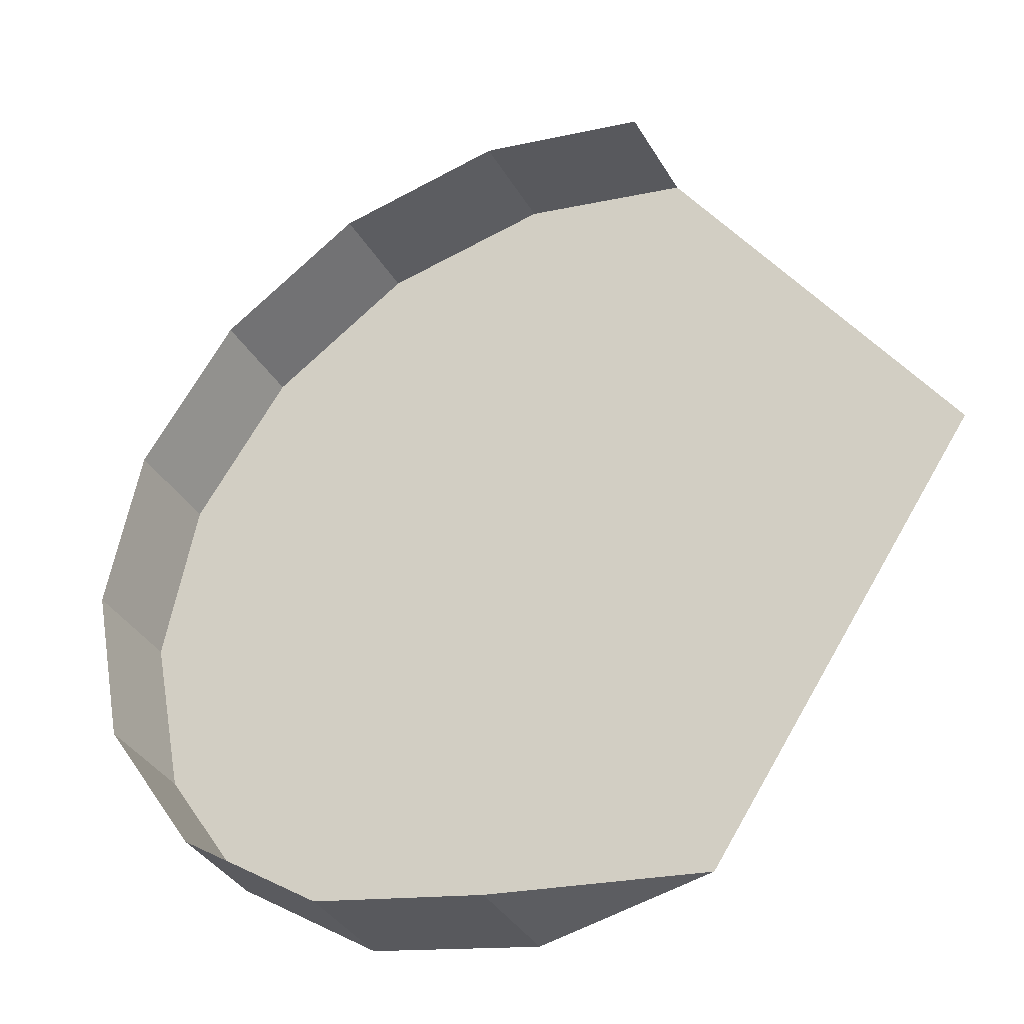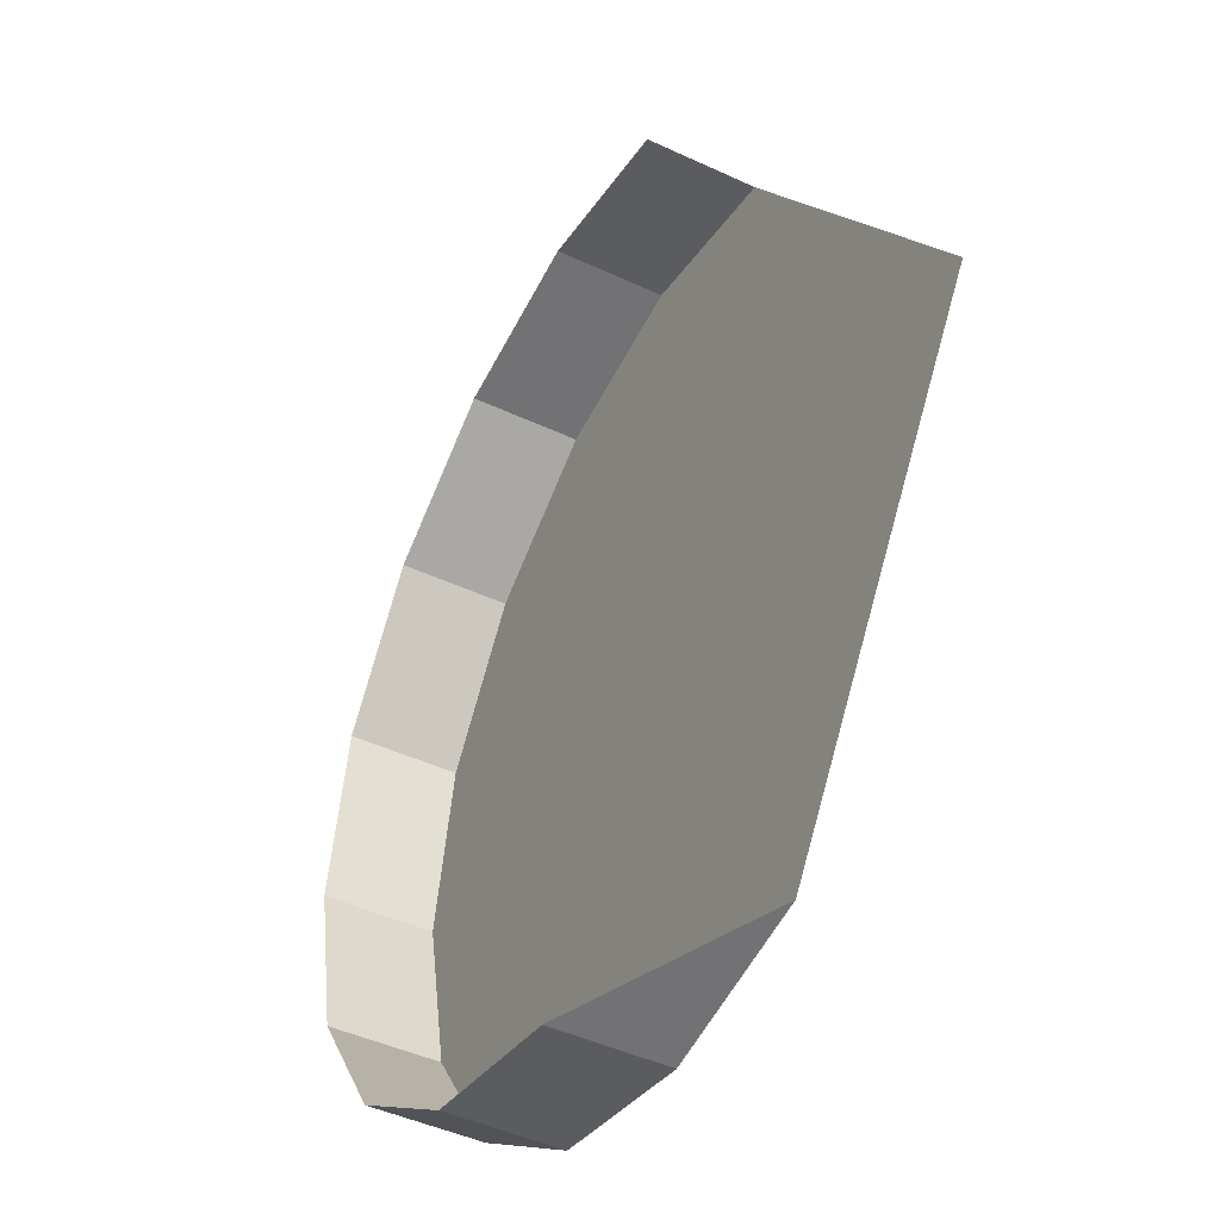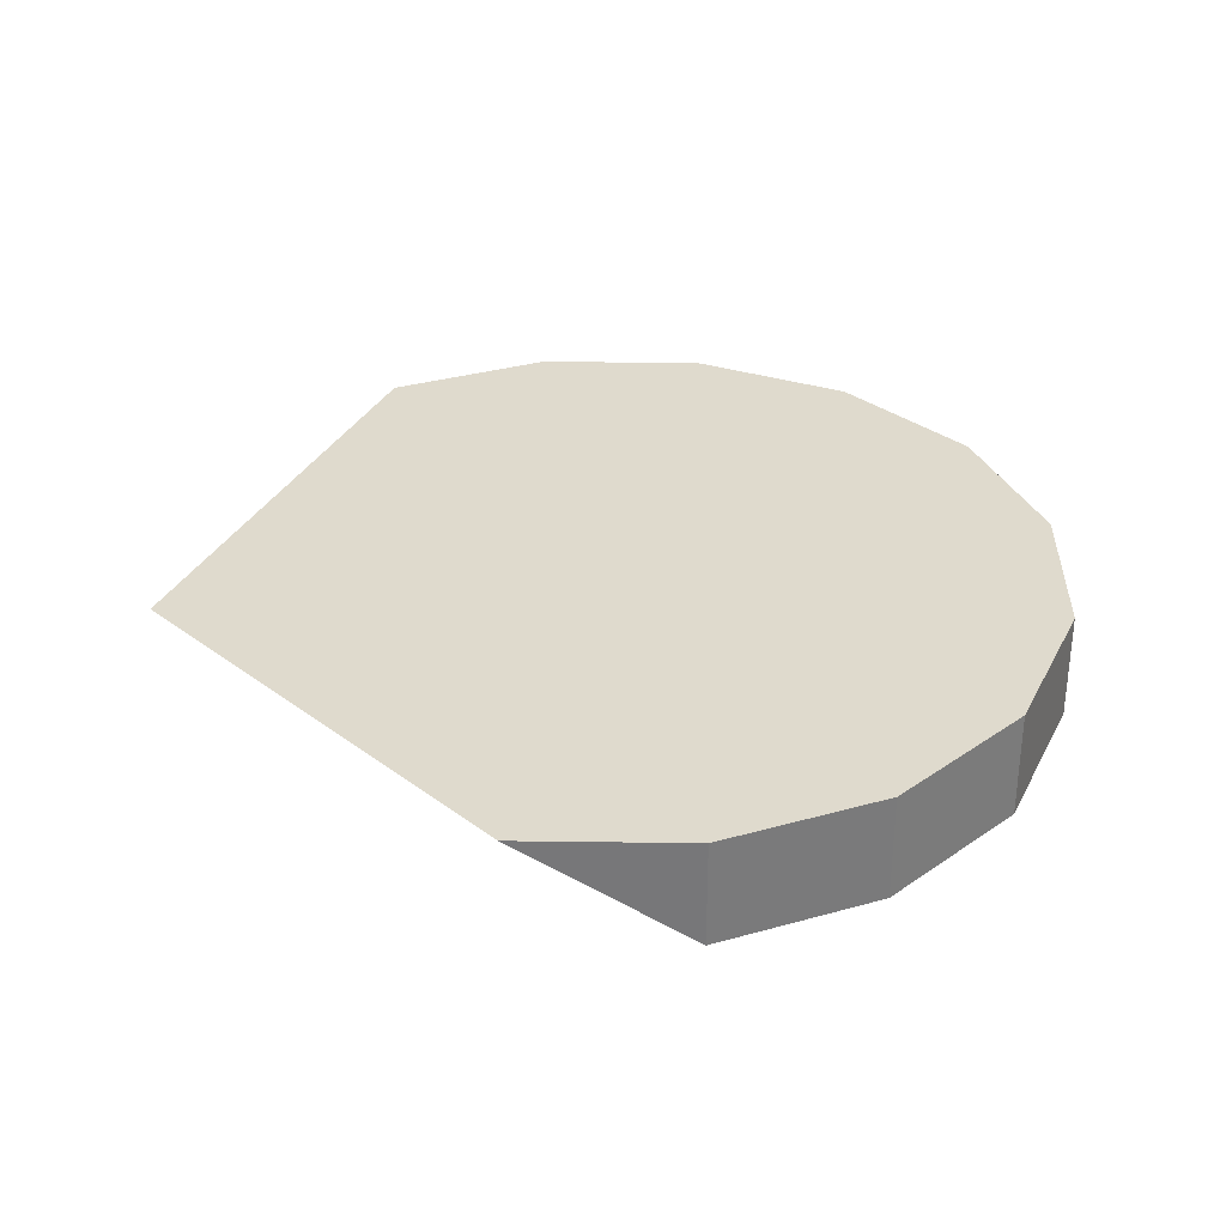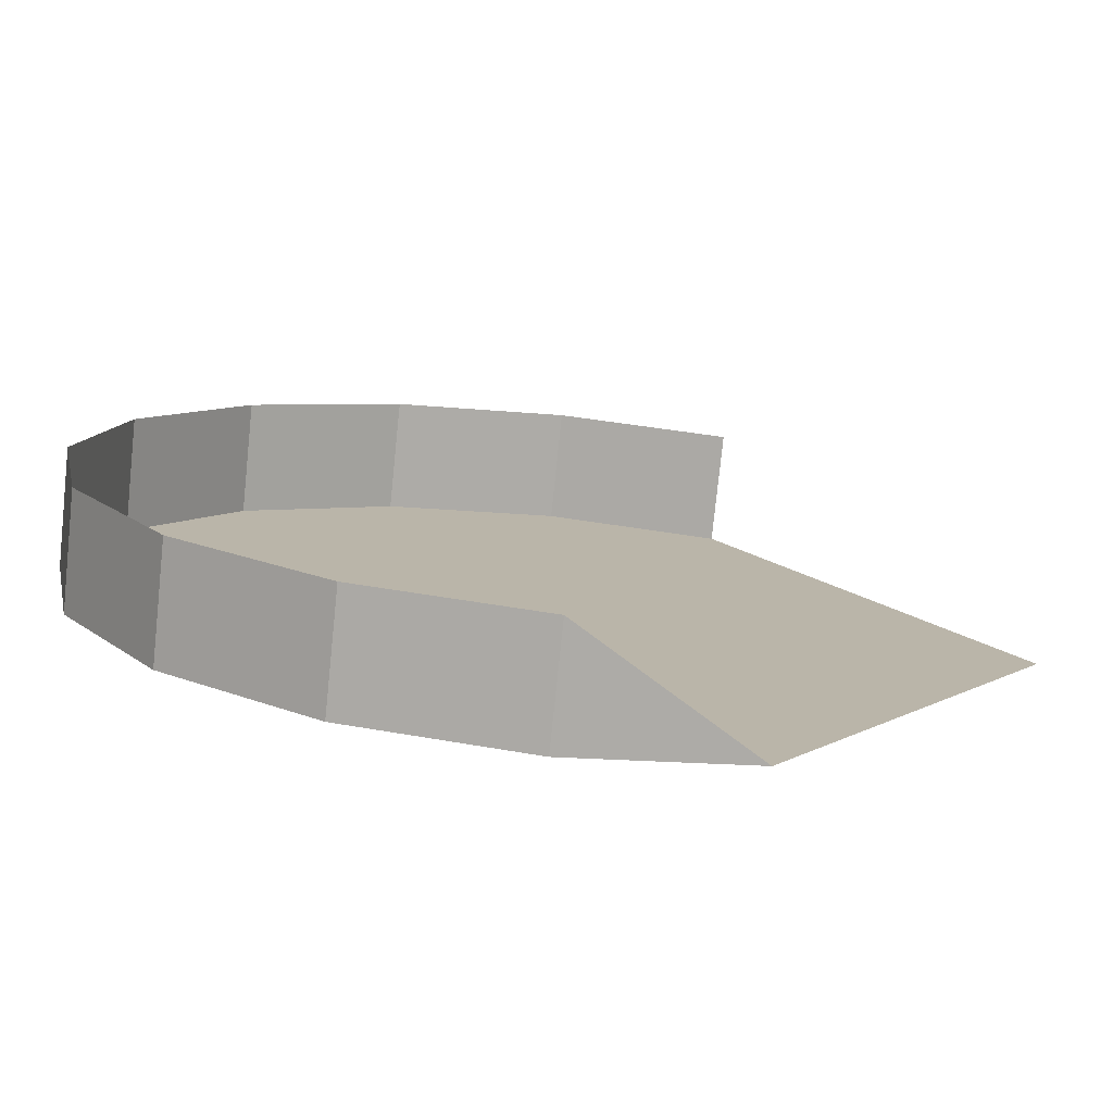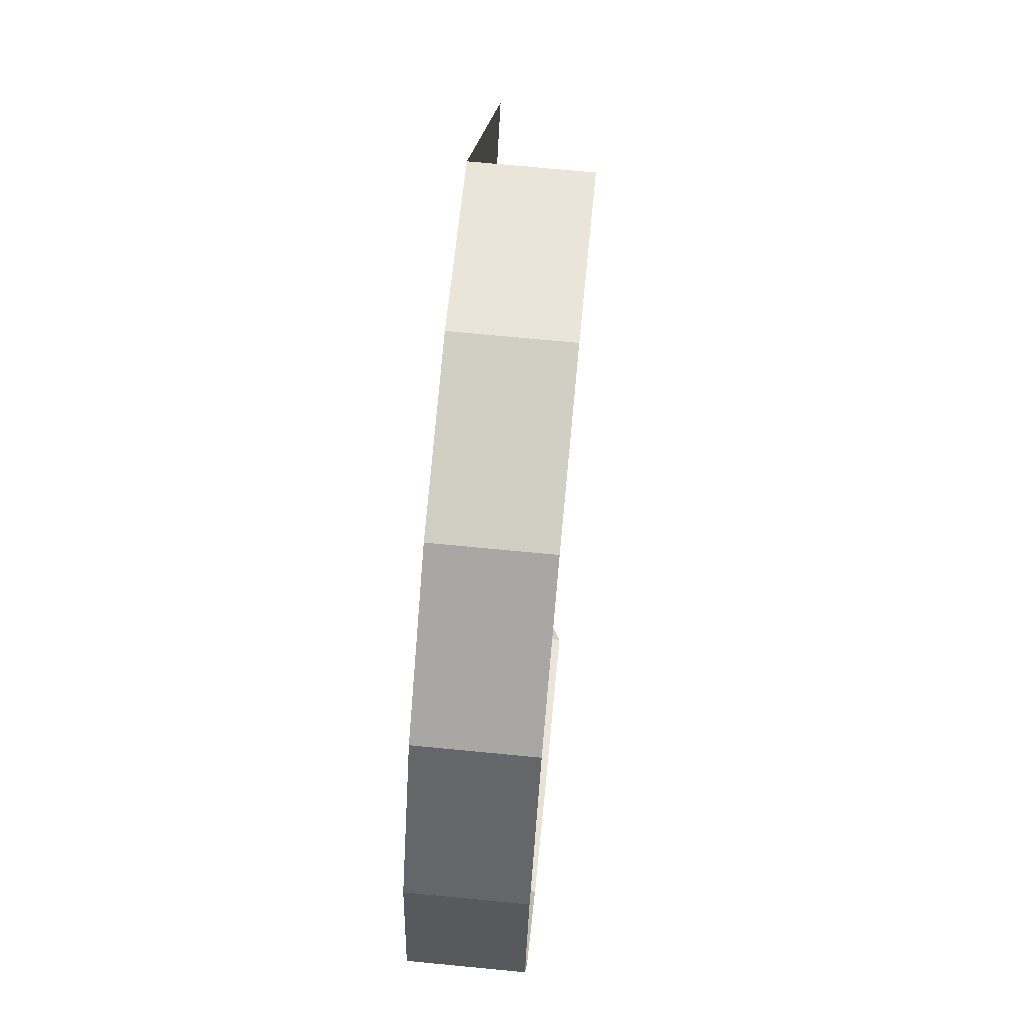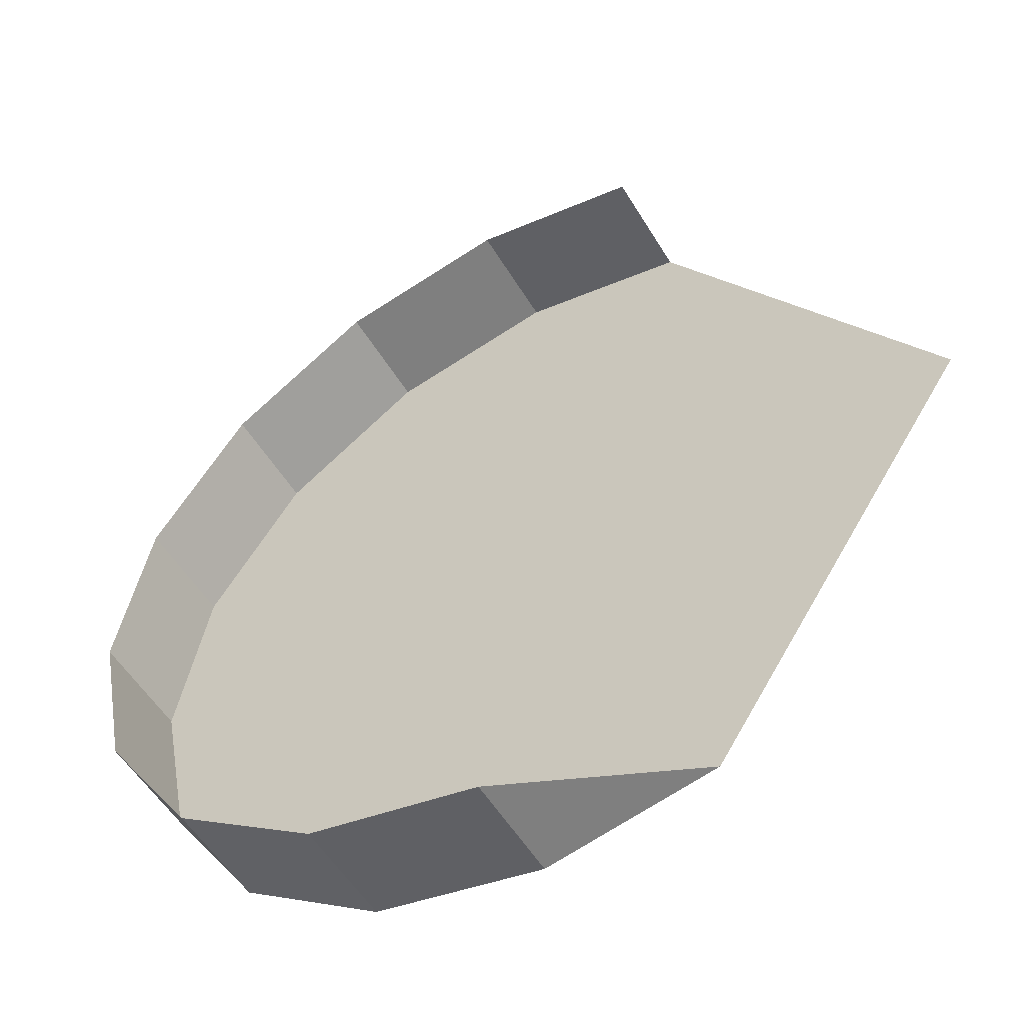
<metadata>
{"format":"obj","ext":"obj","renderer":"f3d","projection":"perspective","resolution":1024,"background":"white","views":[{"elev":-36.5,"azim":-153.2,"up":"+Y"},{"elev":-45.3,"azim":-118.4,"up":"+Y"},{"elev":32.6,"azim":-10.2,"up":"+Z"},{"elev":-77.5,"azim":174.1,"up":"+Y"},{"elev":71.4,"azim":95.5,"up":"+Y"},{"elev":-53.5,"azim":-149.6,"up":"+Y"}]}
</metadata>
<code>
o LM_F_FL5c_UnderPF
v -391.1 513.7 -12.23
v -400.1 515.5 -12.23
v -391.1 513.7 -6.426
v -383.4 508.6 -12.23
v -391.1 513.7 -12.23
v -383.4 508.6 -6.426
v -391.1 513.7 -12.23
v -391.1 513.7 -6.426
v -383.4 508.6 -6.426
v -400.1 515.5 -12.23
v -409.1 513.7 -12.23
v -400.1 515.5 -6.426
v -400.1 515.5 -12.23
v -400.1 515.5 -6.426
v -391.1 513.7 -6.426
v -378.3 500.9 -12.23
v -383.4 508.6 -12.23
v -378.3 500.9 -6.426
v -383.4 508.6 -12.23
v -383.4 508.6 -6.426
v -378.3 500.9 -6.426
v -409.1 513.7 -12.23
v -409.1 513.7 -6.426
v -400.1 515.5 -6.426
v -376.5 491.9 -6.426
v -391.1 513.7 -6.426
v -400.1 515.5 -6.426
v -383.4 508.6 -6.426
v -378.3 500.9 -12.23
v -378.3 500.9 -6.426
v -376.5 491.9 -6.426
v -376.5 491.9 -12.23
v -376.5 491.9 -6.426
v -378.3 500.9 -6.426
v -383.4 508.6 -6.426
v -423.7 491.9 -6.426
v -400.1 515.5 -6.426
v -409.1 513.7 -6.426
v -376.5 491.9 -12.23
v -376.5 491.9 -6.426
v -378.3 482.9 -6.426
v -378.3 482.9 -12.23
v -400.1 468.3 -6.426
v -383.4 475.2 -6.426
v -378.3 482.9 -6.426
v -376.5 491.9 -6.426
v -378.3 482.9 -12.23
v -378.3 482.9 -6.426
v -383.4 475.2 -6.426
v -383.4 475.2 -12.23
v -378.3 482.9 -12.23
v -383.4 475.2 -6.426
v -423.7 491.9 -6.426
v -391.1 470.1 -6.426
v -383.4 475.2 -6.426
v -383.4 475.2 -12.23
v -383.4 475.2 -6.426
v -391.1 470.1 -6.426
v -391.1 470.1 -12.23
v -383.4 475.2 -12.23
v -391.1 470.1 -6.426
v -376.5 491.9 -6.426
v -400.1 468.3 -6.426
v -391.1 470.1 -6.426
v -400.1 468.3 -12.23
v -391.1 470.1 -12.23
v -400.1 468.3 -6.426
v -391.1 470.1 -12.23
v -391.1 470.1 -6.426
v -400.1 468.3 -6.426
v -423.7 491.9 -6.426
v -409.1 470.1 -6.426
v -400.1 468.3 -6.426
v -400.1 468.3 -12.23
v -400.1 468.3 -6.426
v -409.1 470.1 -6.426
f 3 2 1
f 6 5 4
f 9 8 7
f 12 11 10
f 15 14 13
f 18 17 16
f 21 20 19
f 24 23 22
f 27 26 25
f 26 28 25
f 31 30 29
f 31 29 32
f 35 34 33
f 38 37 36
f 41 40 39
f 41 39 42
f 27 25 43
f 46 45 44
f 49 48 47
f 52 51 50
f 43 53 27
f 55 54 25
f 58 57 56
f 61 60 59
f 64 63 62
f 67 66 65
f 70 69 68
f 73 72 71
f 76 75 74

</code>
